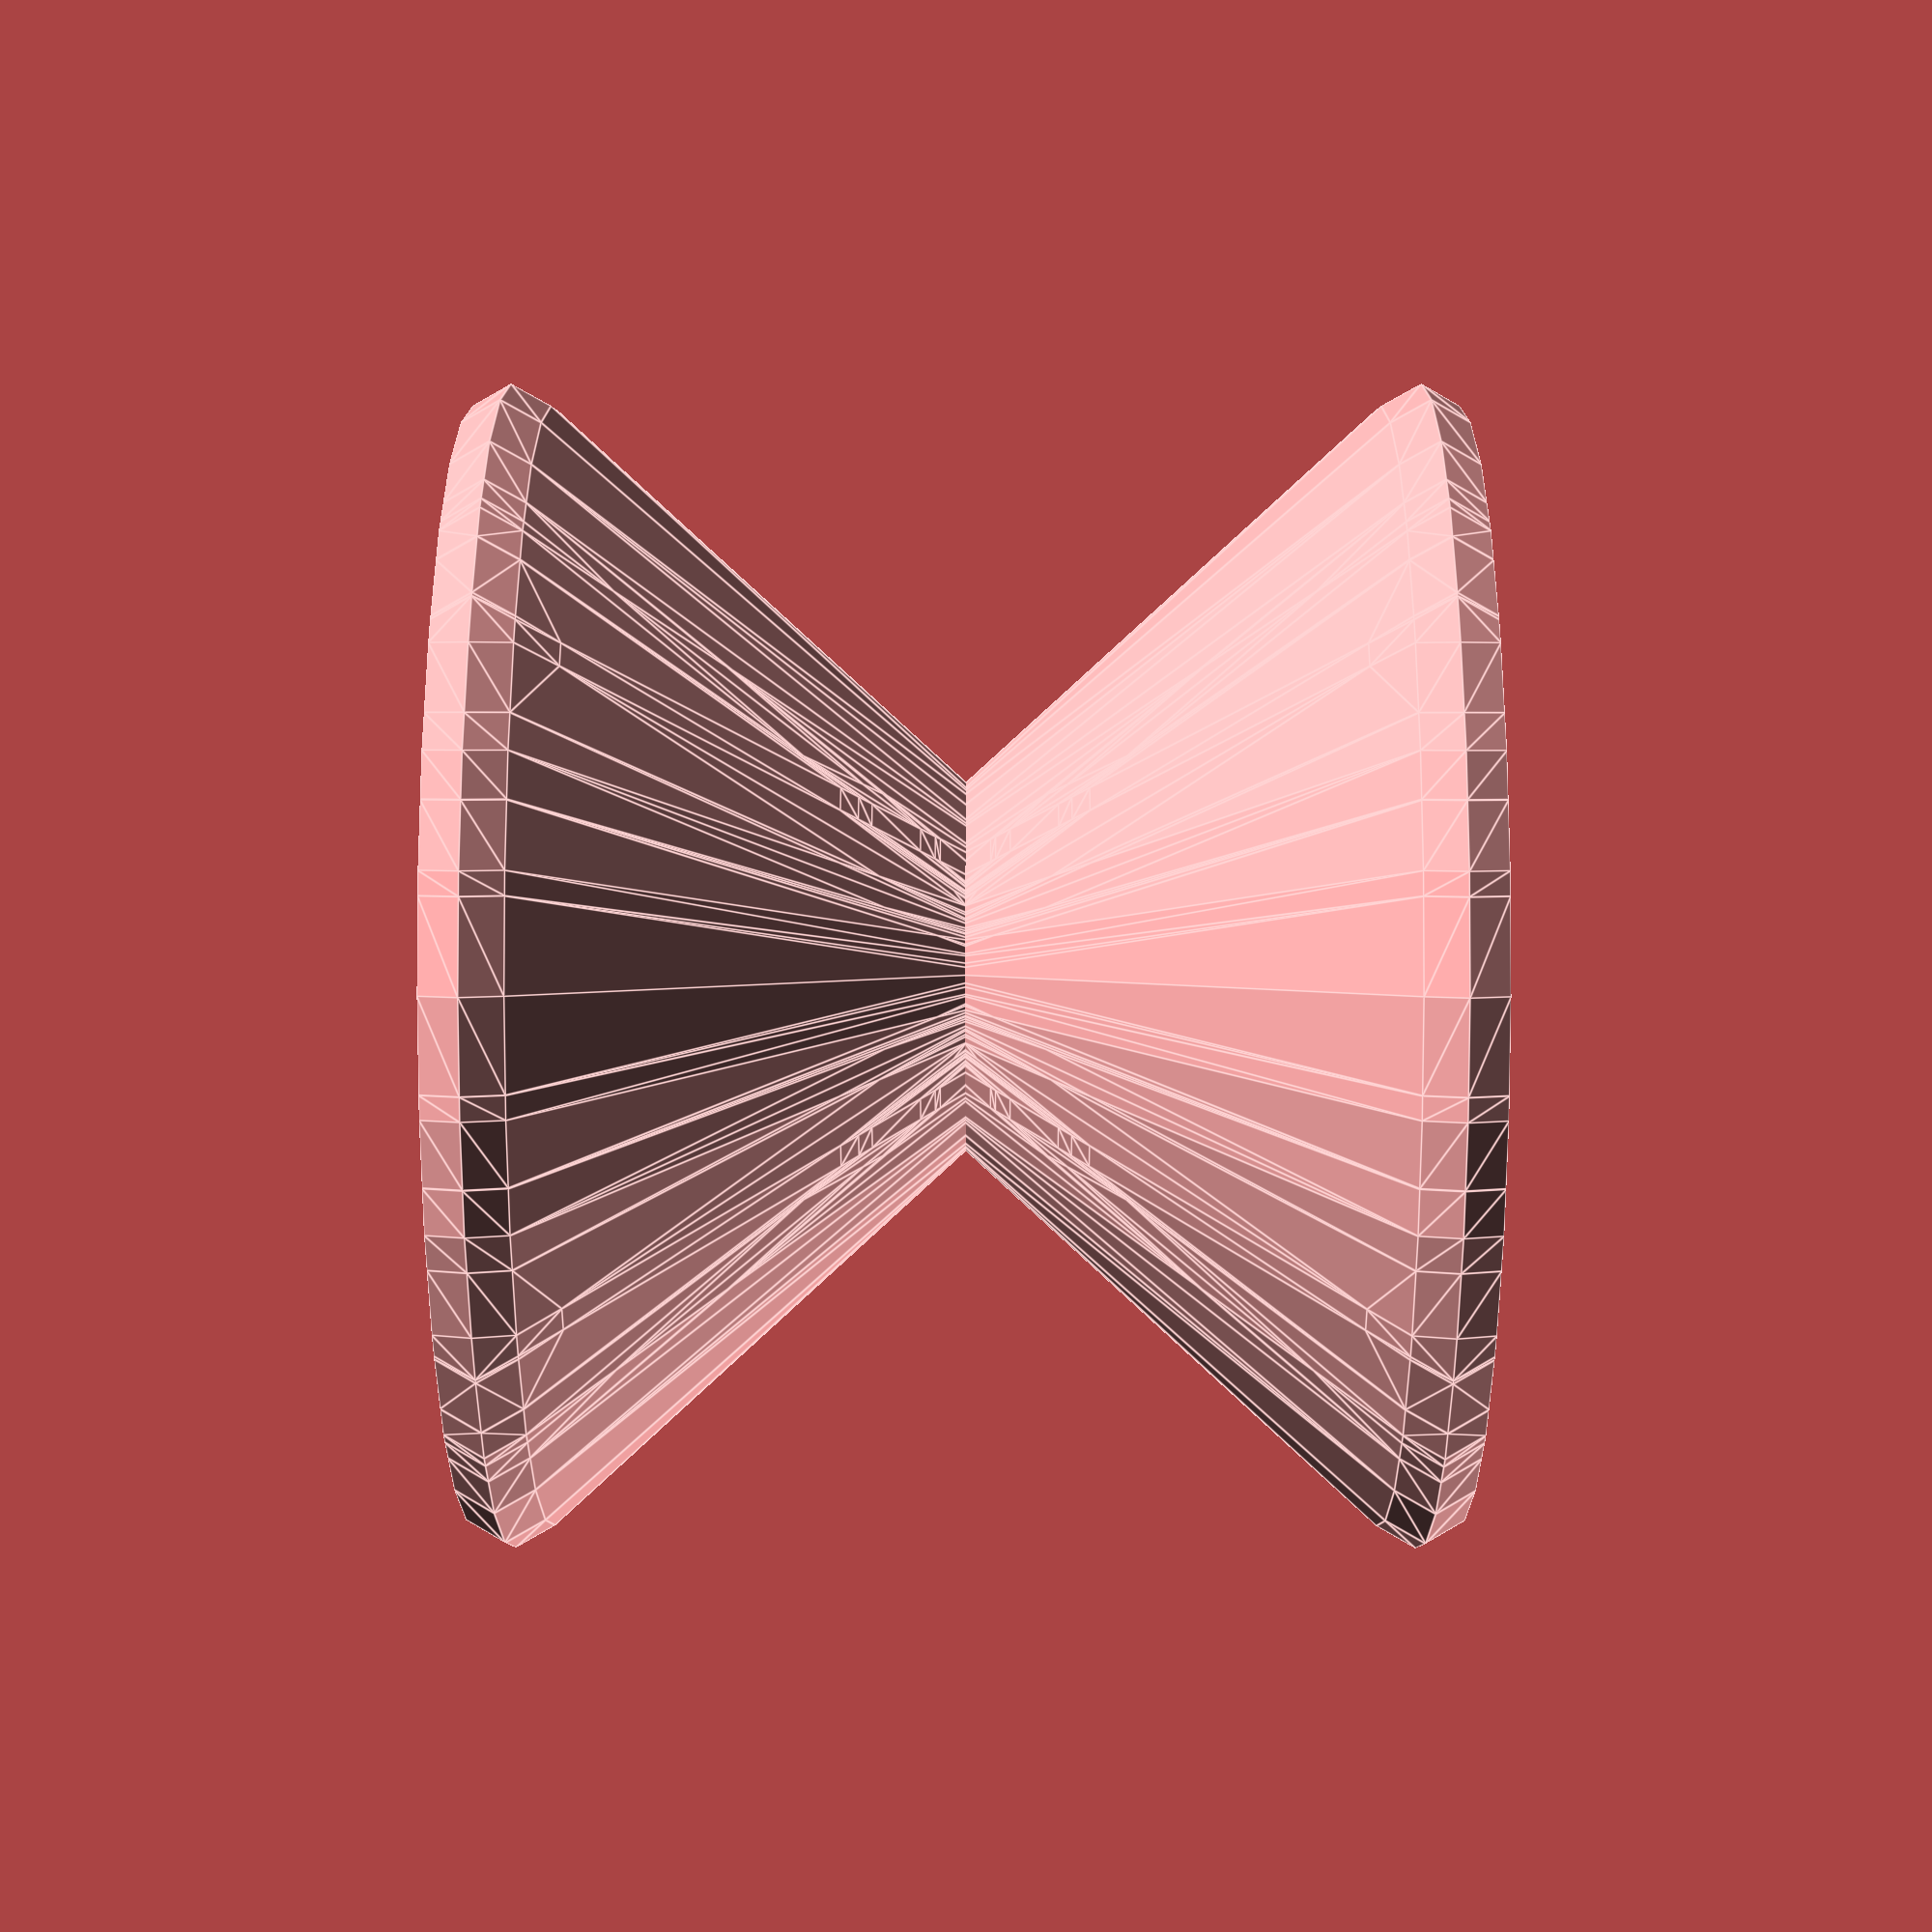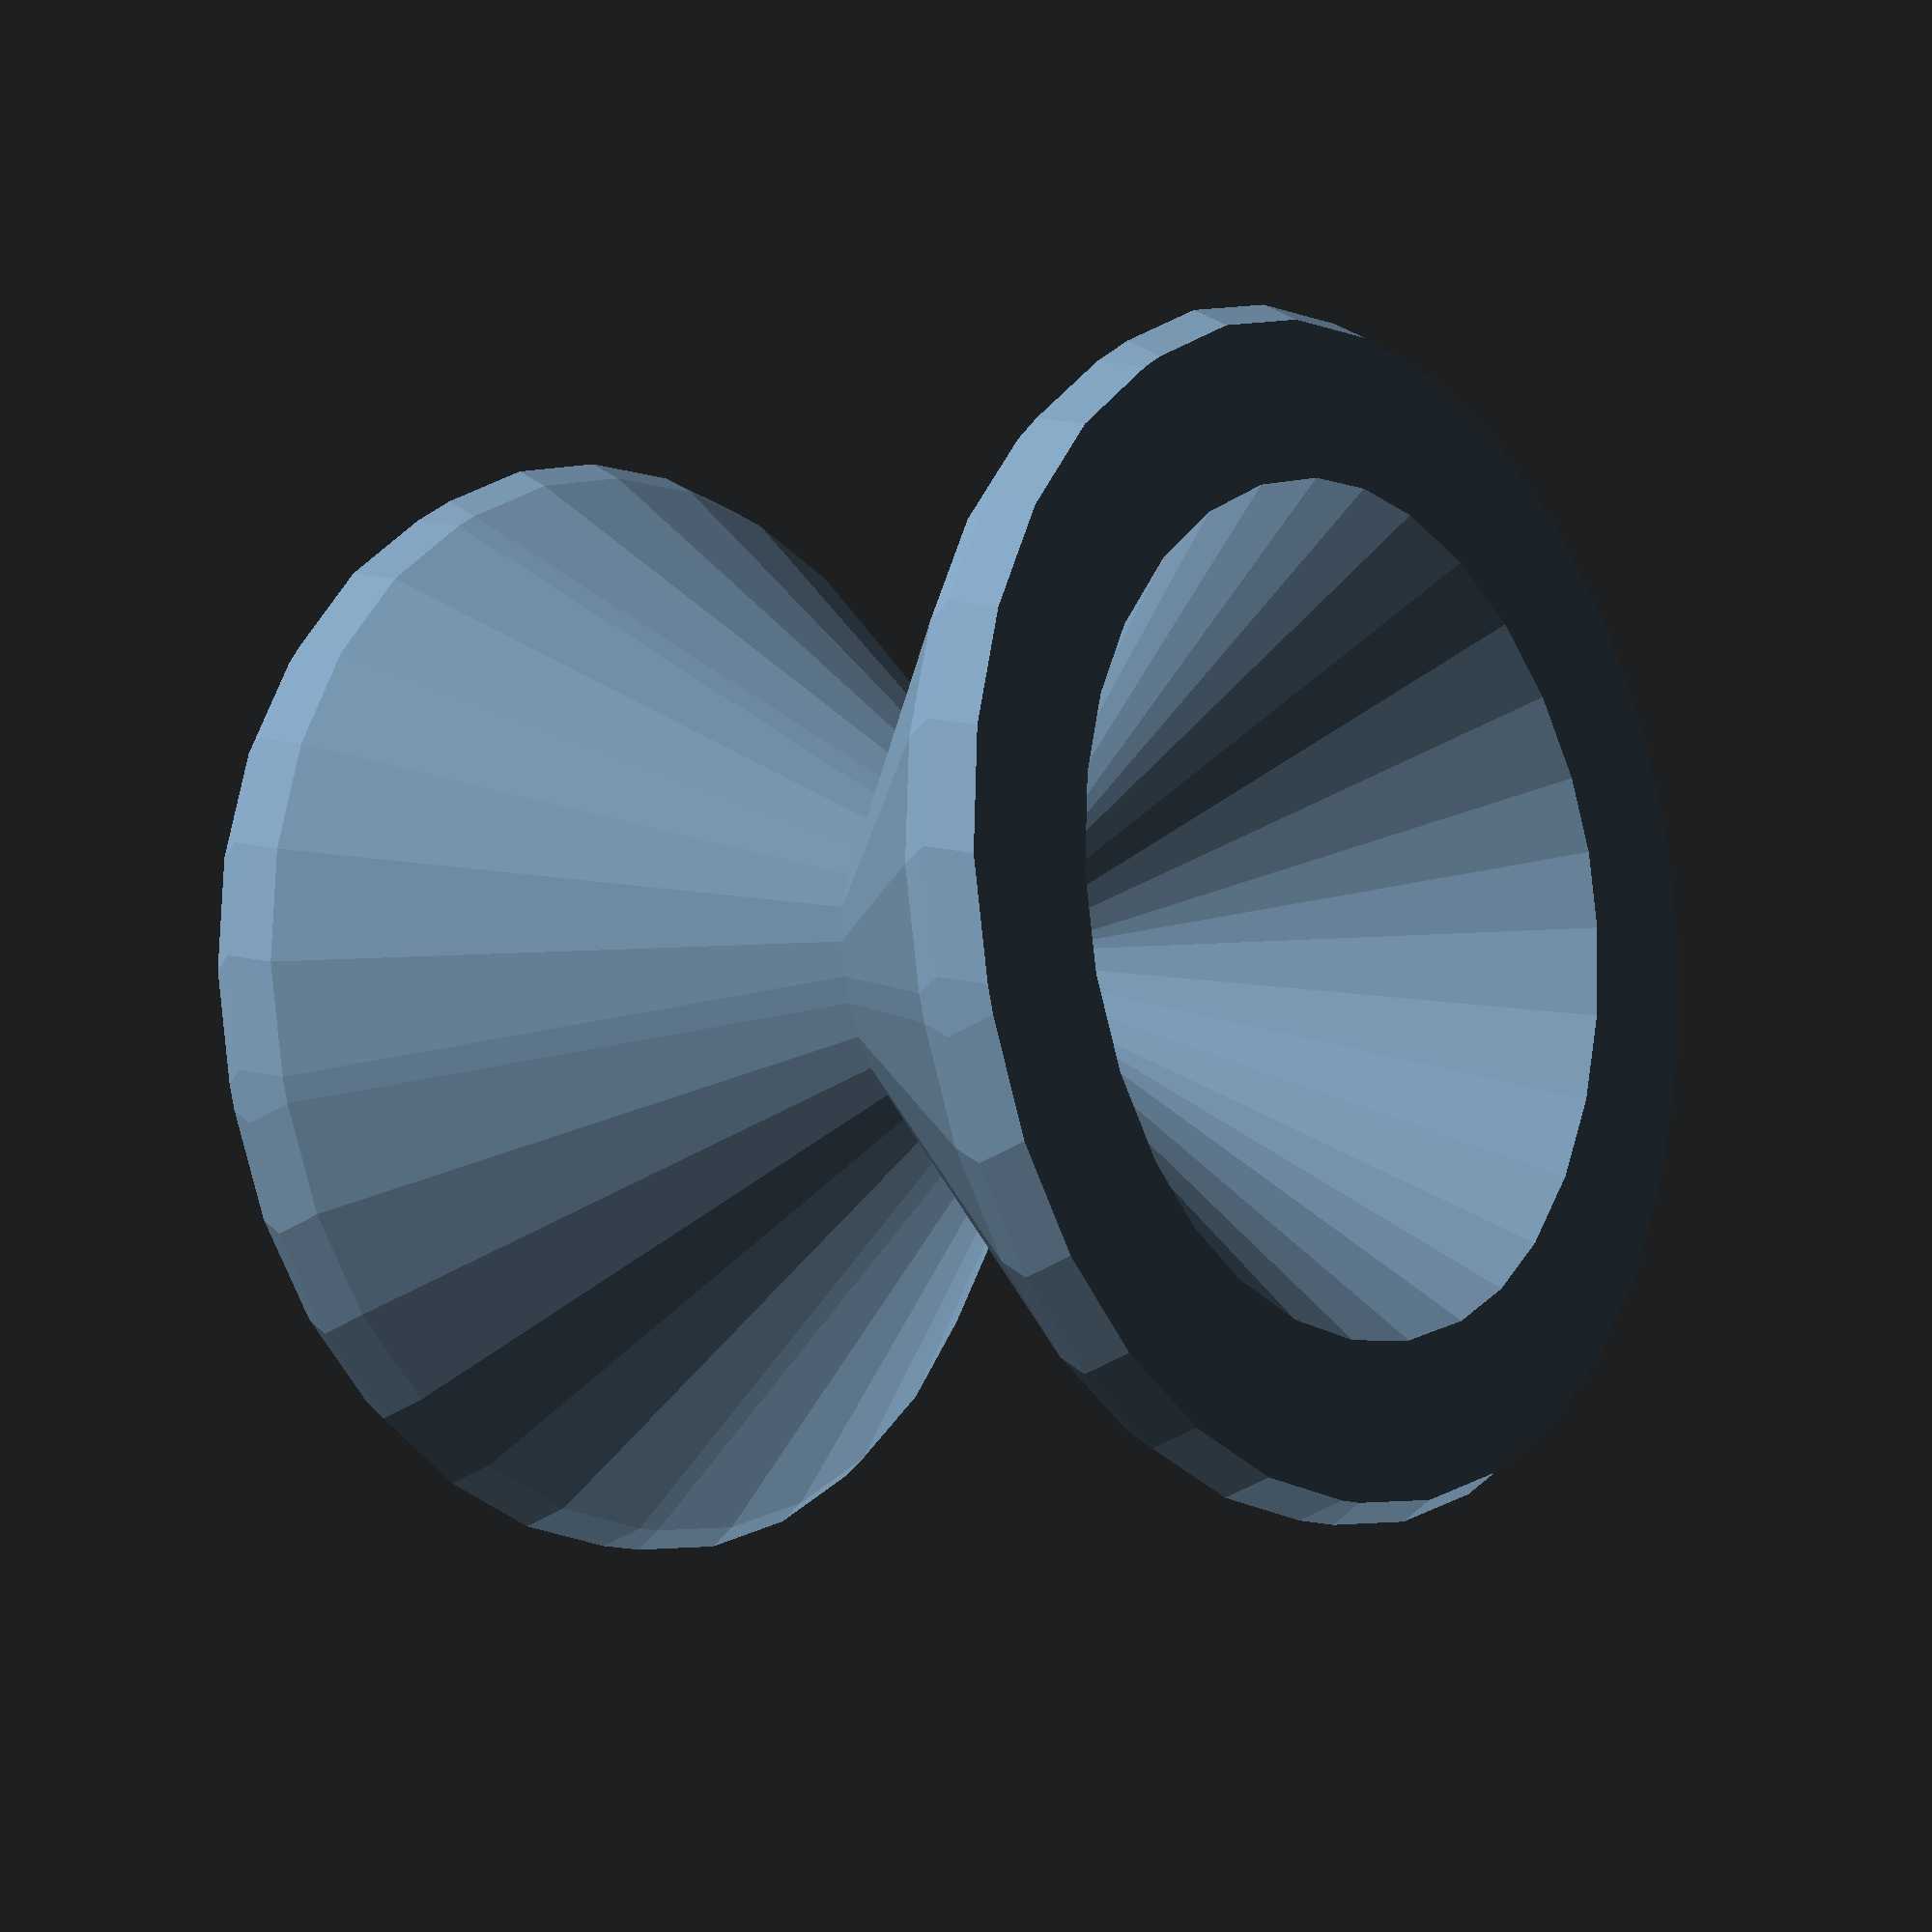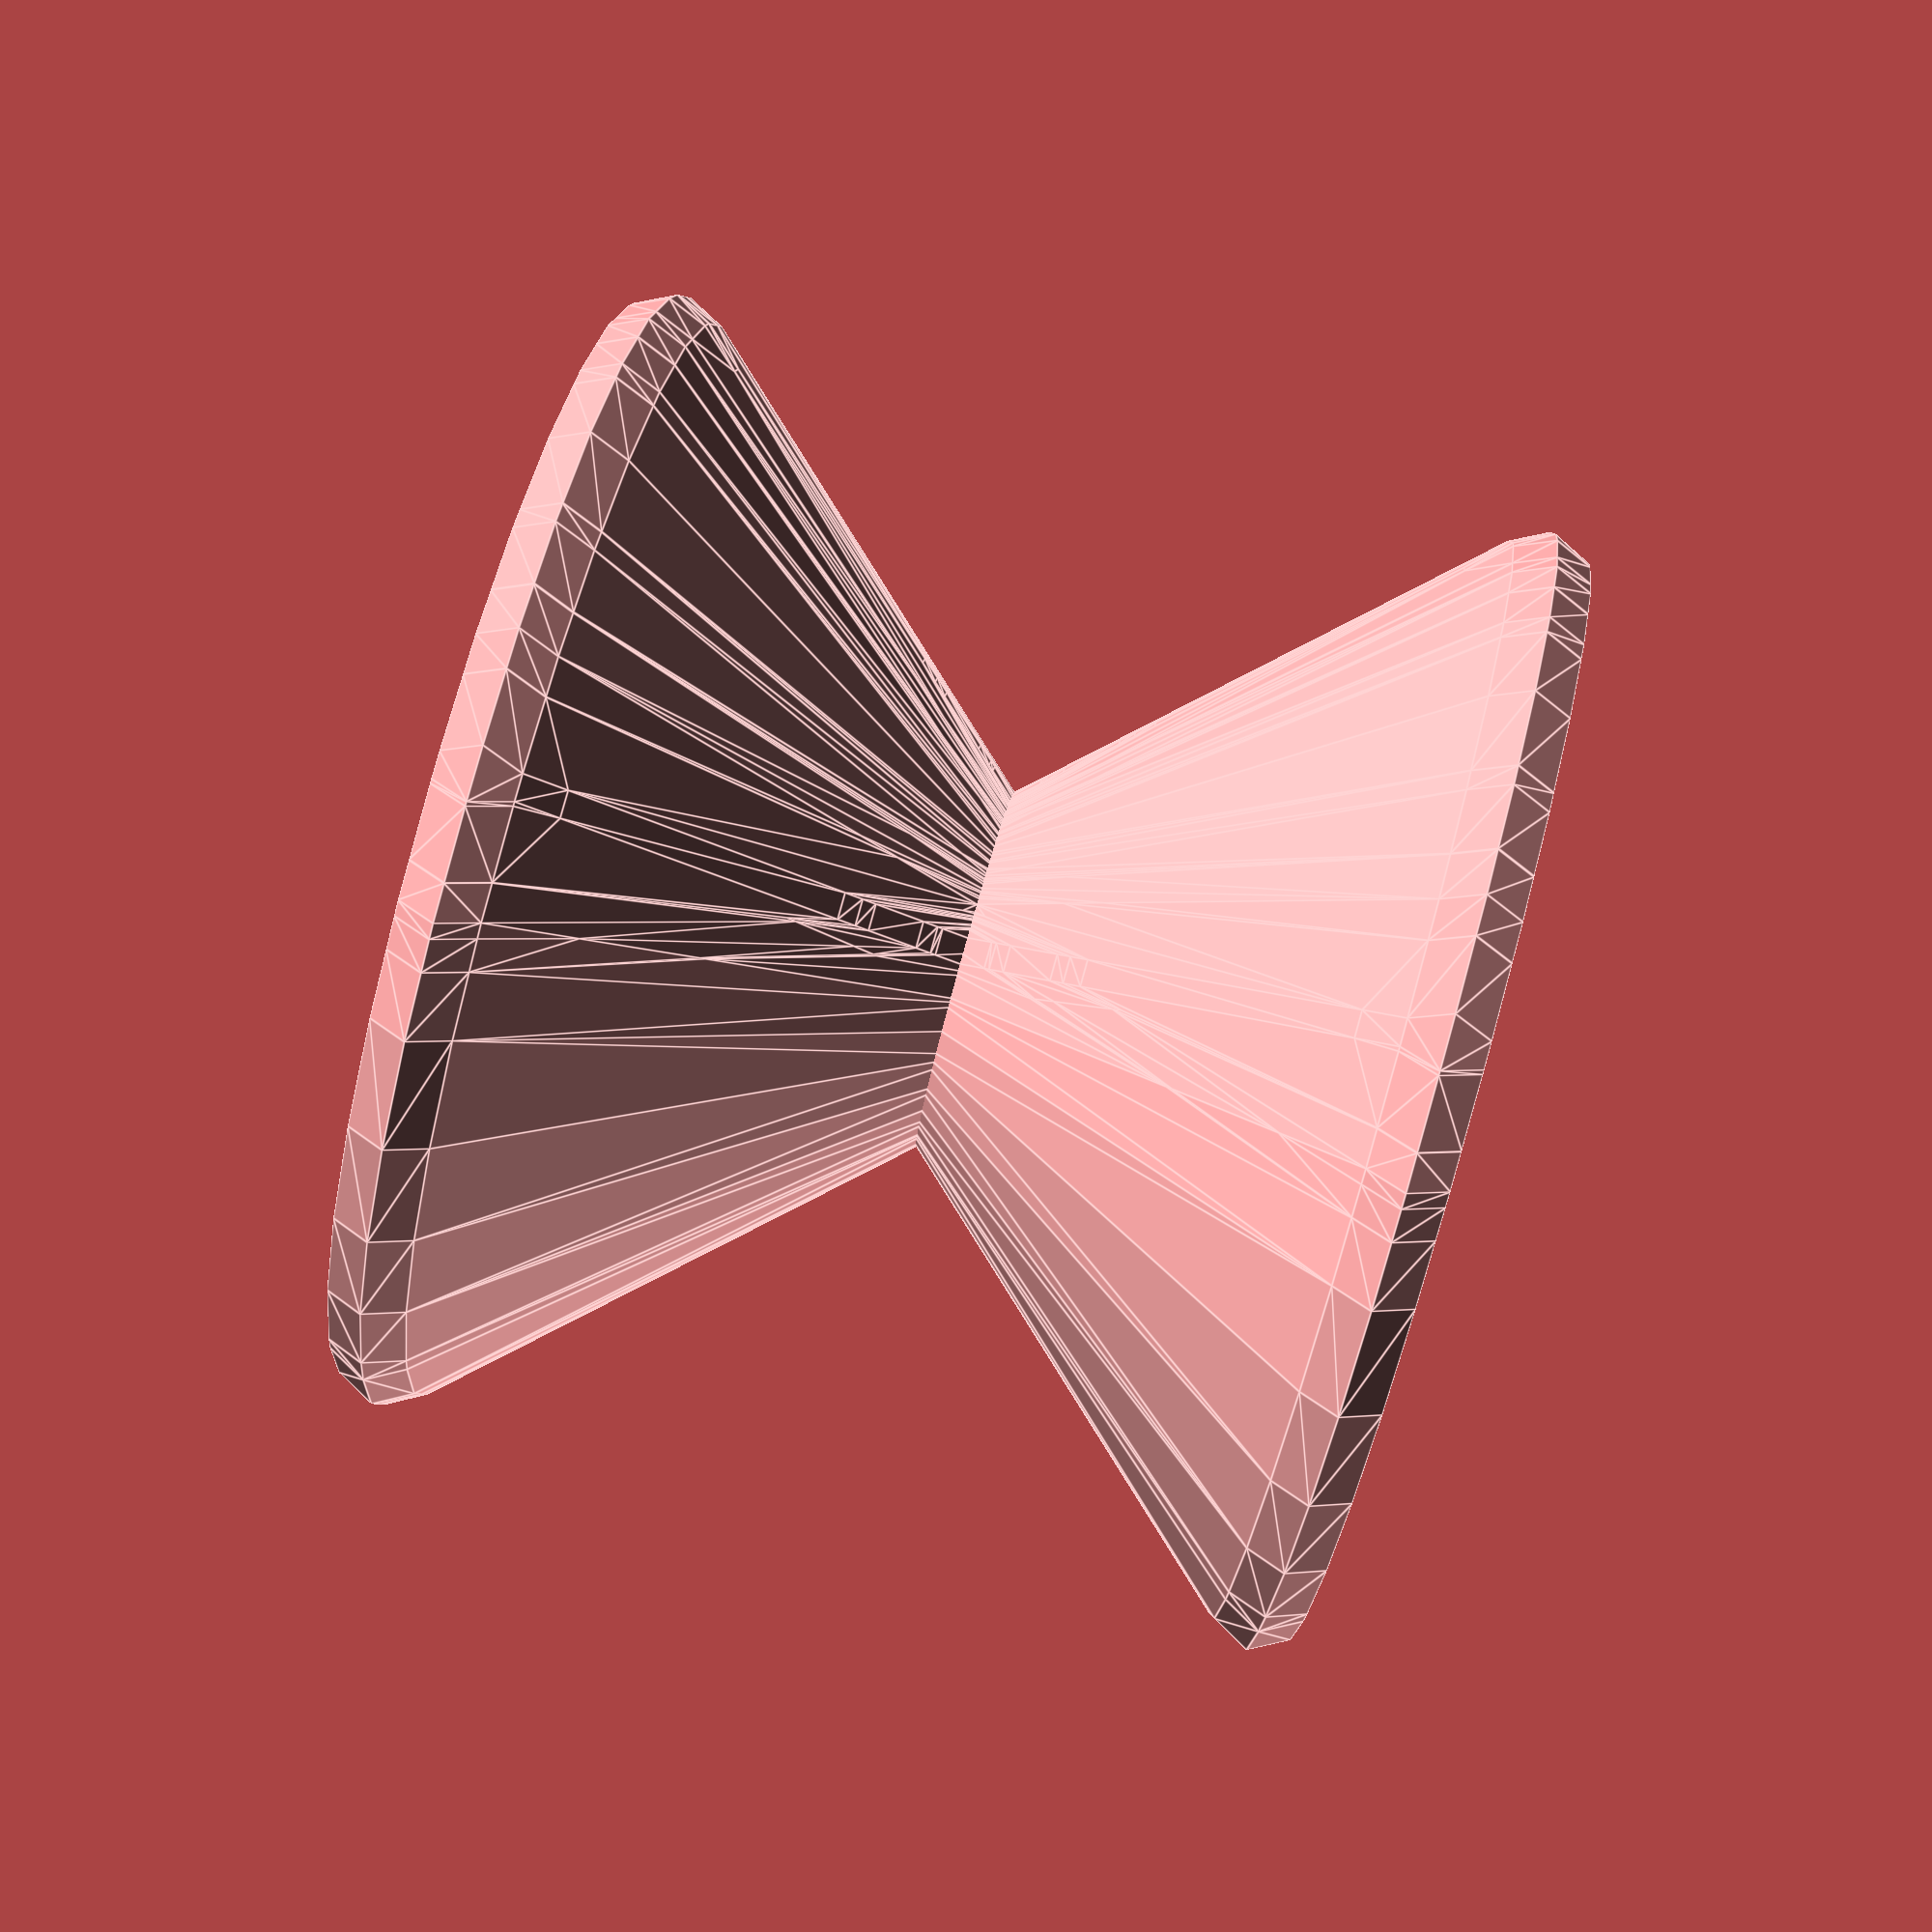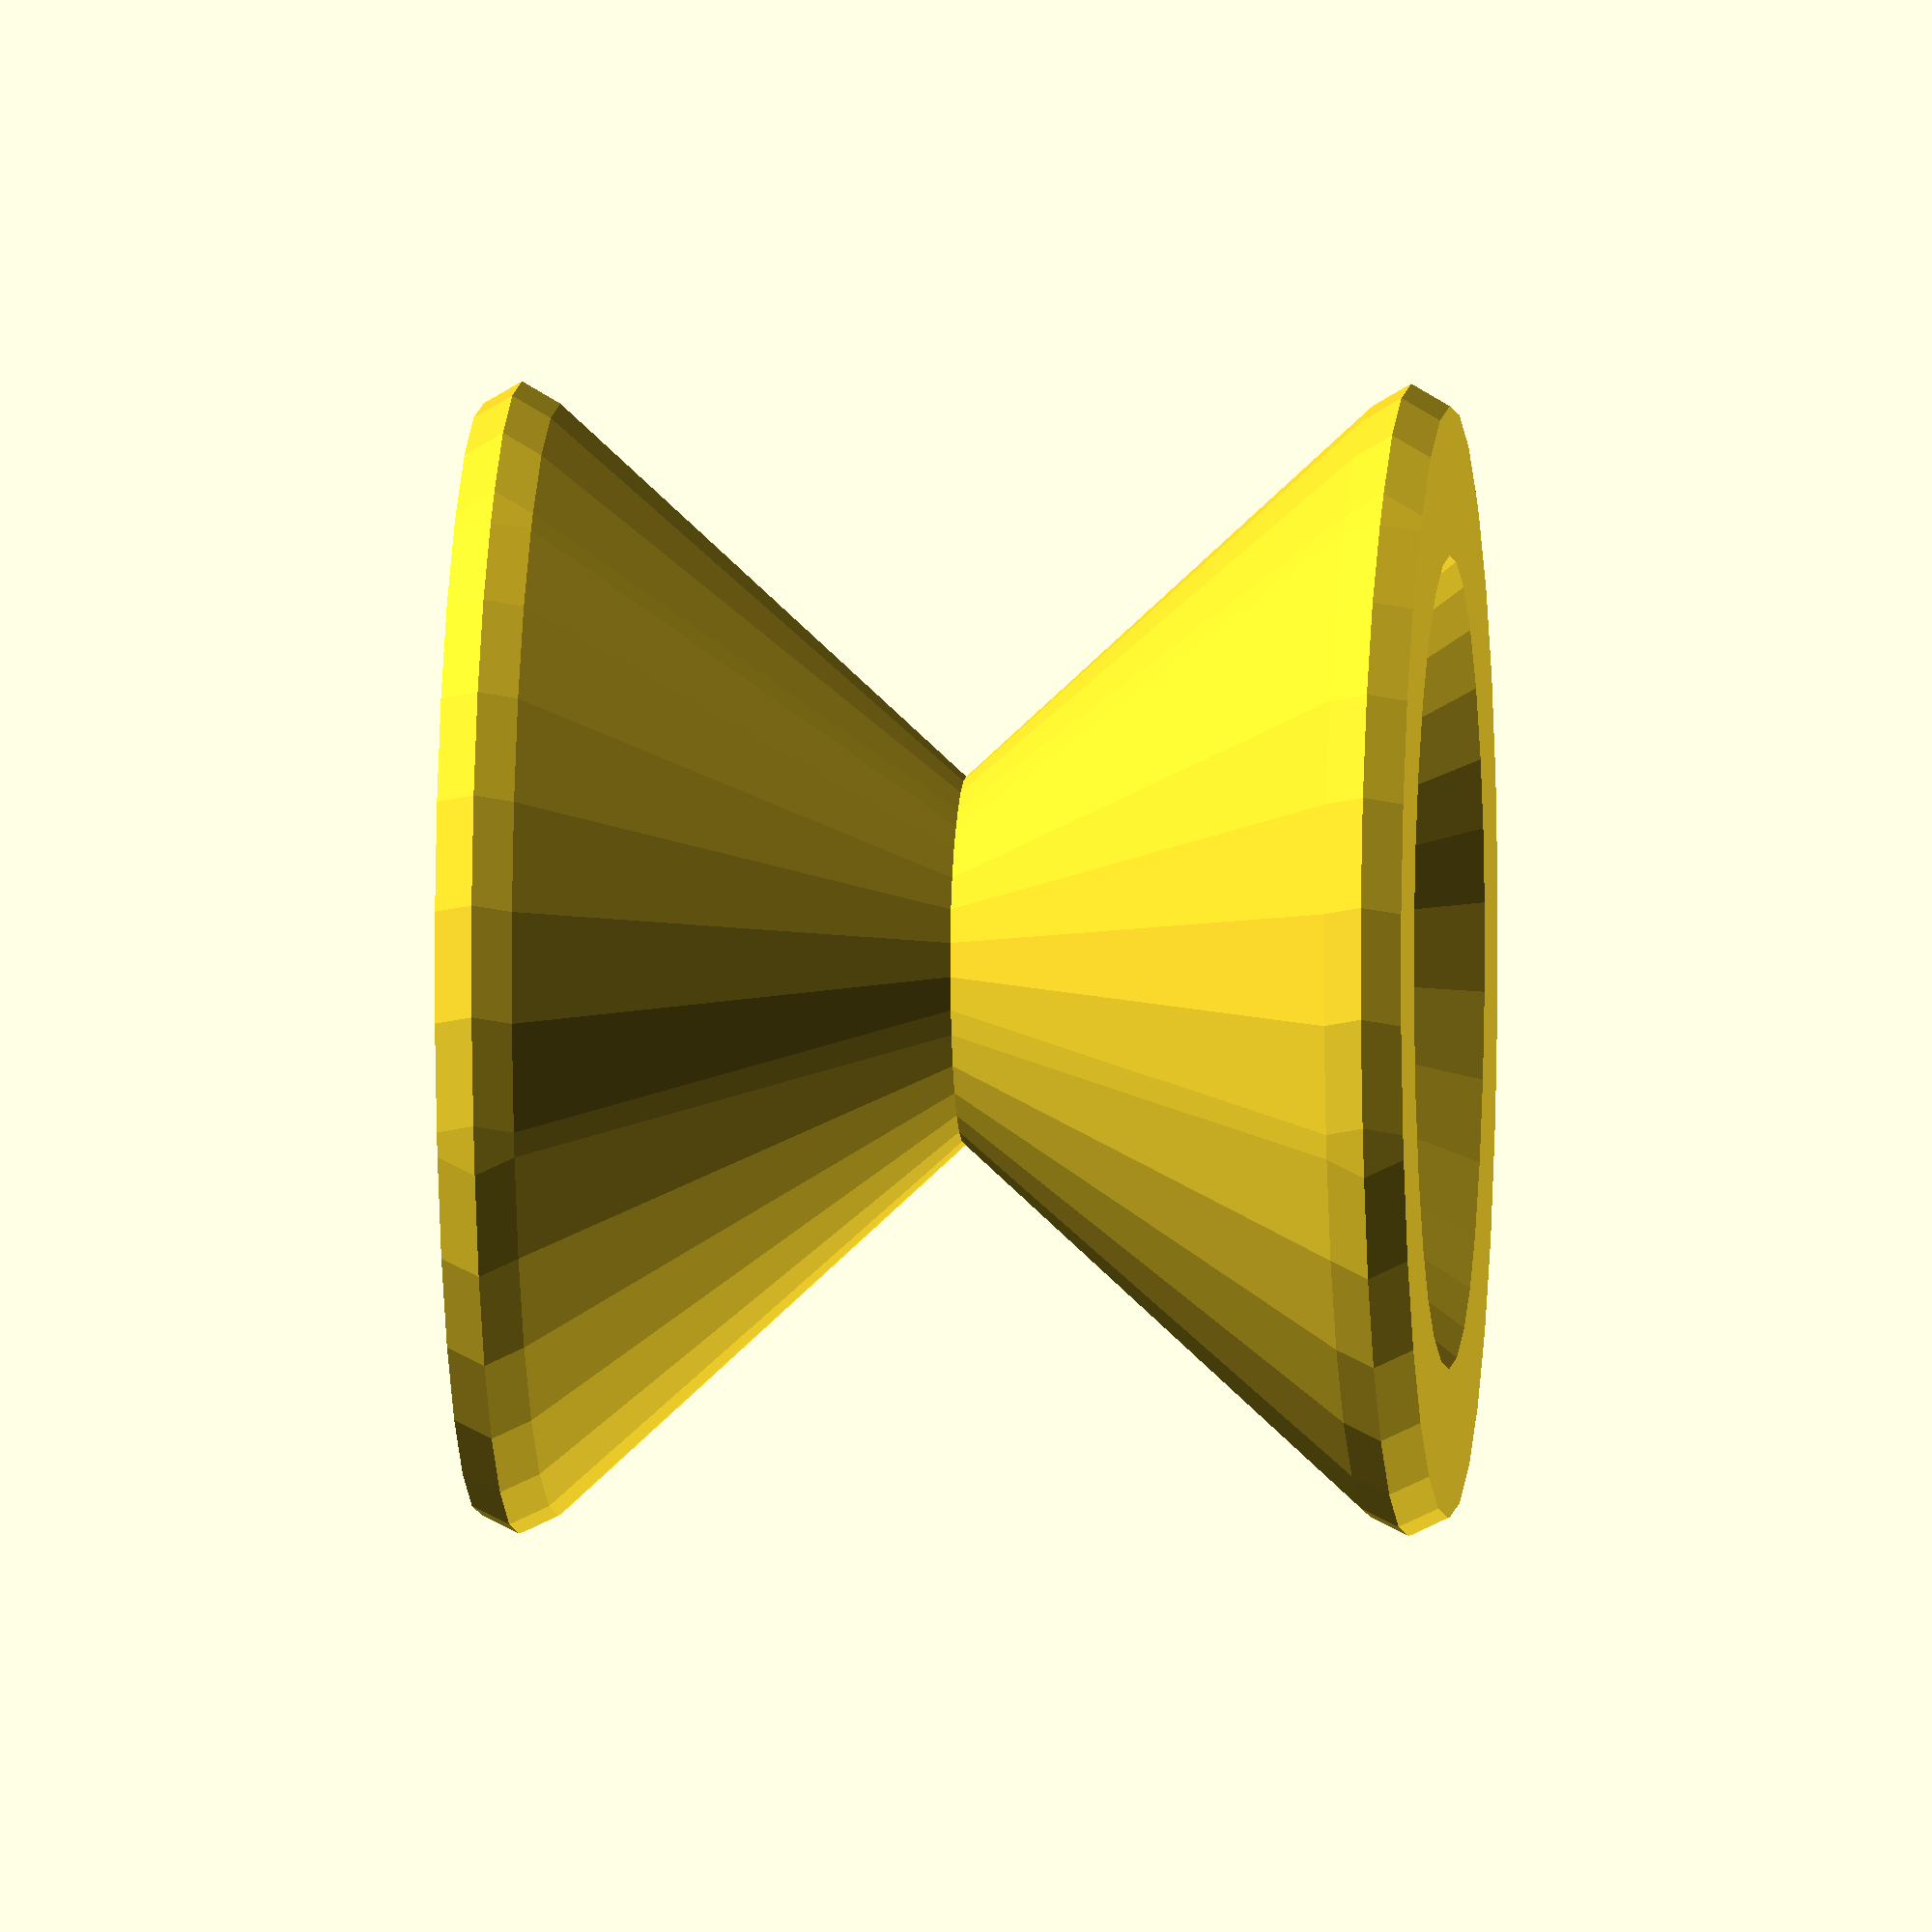
<openscad>
//$fn = 60;

r_filament = 1.75/2;

r_funnel = 10;
h_funnel = 10;

thickness = 2;


funnel(r_funnel, r_filament, thickness);
mirror([0, 0, 1]) {
  funnel(r_funnel, r_filament, thickness);
}

module funnel(big_r, small_r, thickness) {
  translate([0, 0, big_r/2]) {
    minkowski() {
      difference() {
        cylinder(big_r, small_r+thickness, big_r+thickness, center = true);
        cylinder(big_r+1, small_r, big_r, center = true);
      }
      sphere(r = 1);
    }
  }
}

</openscad>
<views>
elev=172.0 azim=5.2 roll=269.8 proj=p view=edges
elev=9.1 azim=56.5 roll=310.5 proj=p view=solid
elev=277.3 azim=304.1 roll=285.6 proj=p view=edges
elev=358.2 azim=126.4 roll=275.0 proj=o view=wireframe
</views>
